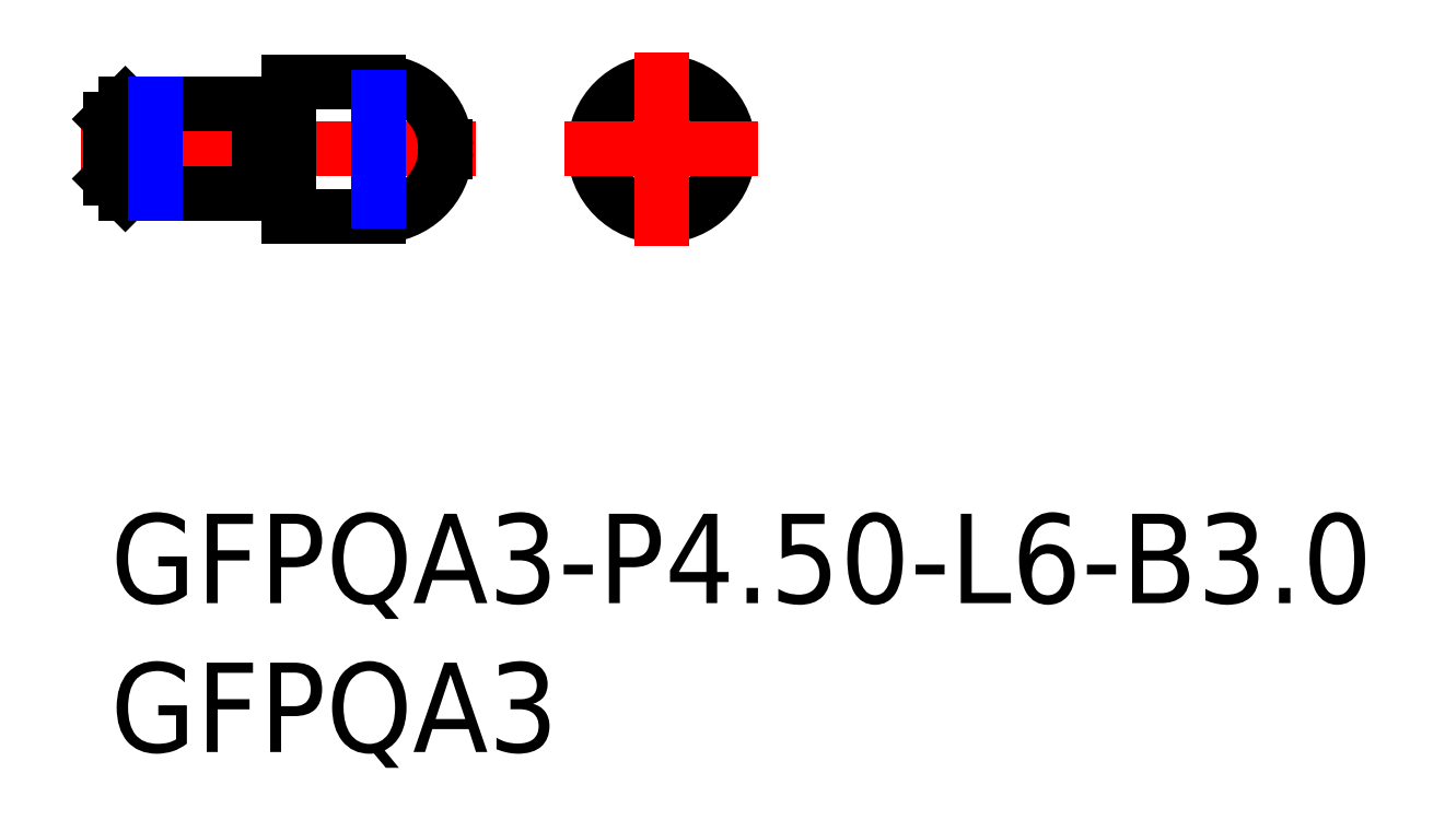
<metadata>
{"format":"dxf","ext":"dxf","renderer":"ezdxf+matplotlib","layout":"modelspace","background":"white","min_lineweight":24,"dpi":150}
</metadata>
<code>
0
SECTION
2
ENTITIES
0
INSERT
8
MSM_CONTINUOUS
2
*U16
10
0
20
0
30
0
0
INSERT
8
MSM_CONTINUOUS
2
*U17
10
0
20
0
30
0
0
LINE
8
MSM_DASHED
10
11.08
20
12.25
30
0
11
11.25
21
12.15
31
0
0
LINE
8
MSM_DASHED
10
11.25
20
12.35
30
0
11
11.08
21
12.25
31
0
0
LINE
8
MSM_DASHED
10
0.1732
20
12.25
30
0
11
-8e-15
21
12.35
31
0
0
LINE
8
MSM_DASHED
10
-8e-15
20
12.15
30
0
11
0.1732
21
12.25
31
0
0
LINE
8
MSM_CENTER
10
-1
20
12.25
30
0
11
12.25
21
12.25
31
0
0
LINE
8
MSM_CONTINUOUS
10
5.173
20
10.85
30
0
11
5.8
21
10.85
31
0
0
LINE
8
MSM_CONTINUOUS
10
5.8
20
13.65
30
0
11
5.173
21
13.65
31
0
0
ARC
8
MSM_CONTINUOUS
10
5.173
20
10.65
30
0
40
0.2
50
90
51
150
0
ARC
8
MSM_CONTINUOUS
10
5.173
20
13.85
30
0
40
0.2
50
210
51
270
0
LINE
8
MSM_CONTINUOUS
10
0.5
20
10.75
30
0
11
5
21
10.75
31
0
0
LINE
8
MSM_CONTINUOUS
10
5
20
13.75
30
0
11
0.5
21
13.75
31
0
0
LINE
8
MSM_CONTINUOUS
10
5
20
13.75
30
0
11
5
21
10.75
31
0
0
LINE
8
MSM_CONTINUOUS
10
0
20
11.25
30
0
11
0.5
21
10.75
31
0
0
LINE
8
MSM_CONTINUOUS
10
0.5
20
13.75
30
0
11
0
21
13.25
31
0
0
LINE
8
MSM_CONTINUOUS
10
0.5
20
13.75
30
0
11
0.5
21
10.75
31
0
0
LINE
8
MSM_CONTINUOUS
10
0
20
13.25
30
0
11
0
21
11.25
31
0
0
ARC
8
MSM_CONTINUOUS
10
5.8
20
10.65
30
0
40
0.2
50
0
51
90
0
ARC
8
MSM_CONTINUOUS
10
5.8
20
13.85
30
0
40
0.2
50
270
51
0
0
LINE
8
MSM_CONTINUOUS
10
11.25
20
12.15
30
0
11
11.25
21
12.35
31
0
0
ARC
8
MSM_CONTINUOUS
10
9
20
12.25
30
0
40
2.25
50
2.515
51
90
0
ARC
8
MSM_CONTINUOUS
10
9
20
12.25
30
0
40
2.25
50
270
51
357.5
0
LINE
8
MSM_CONTINUOUS
10
6
20
10
30
0
11
9
21
10
31
0
0
LINE
8
MSM_CONTINUOUS
10
9
20
14.5
30
0
11
6
21
14.5
31
0
0
LINE
8
MSM_NARROW
10
9
20
14
30
0
11
9
21
10.5
31
0
0
LINE
8
MSM_CONTINUOUS
10
6
20
14.5
30
0
11
6
21
10
31
0
0
CIRCLE
8
MSM_DASHED
10
18.5
20
12.25
30
0
40
1.5
0
CIRCLE
8
MSM_CONTINUOUS
10
18.5
20
12.25
30
0
40
2.25
0
CIRCLE
8
MSM_CONTINUOUS
10
18.5
20
12.25
30
0
40
0.09875
0
LINE
8
MSM_CENTER
10
18.5
20
9
30
0
11
18.5
21
15.5
31
0
0
LINE
8
MSM_CENTER
10
15.25
20
12.25
30
0
11
21.75
21
12.25
31
0
0
LINE
8
MSM_NARROW
10
1.5
20
13.75
30
0
11
1.5
21
10.75
31
0
0
ENDSEC
0
EOF

</code>
